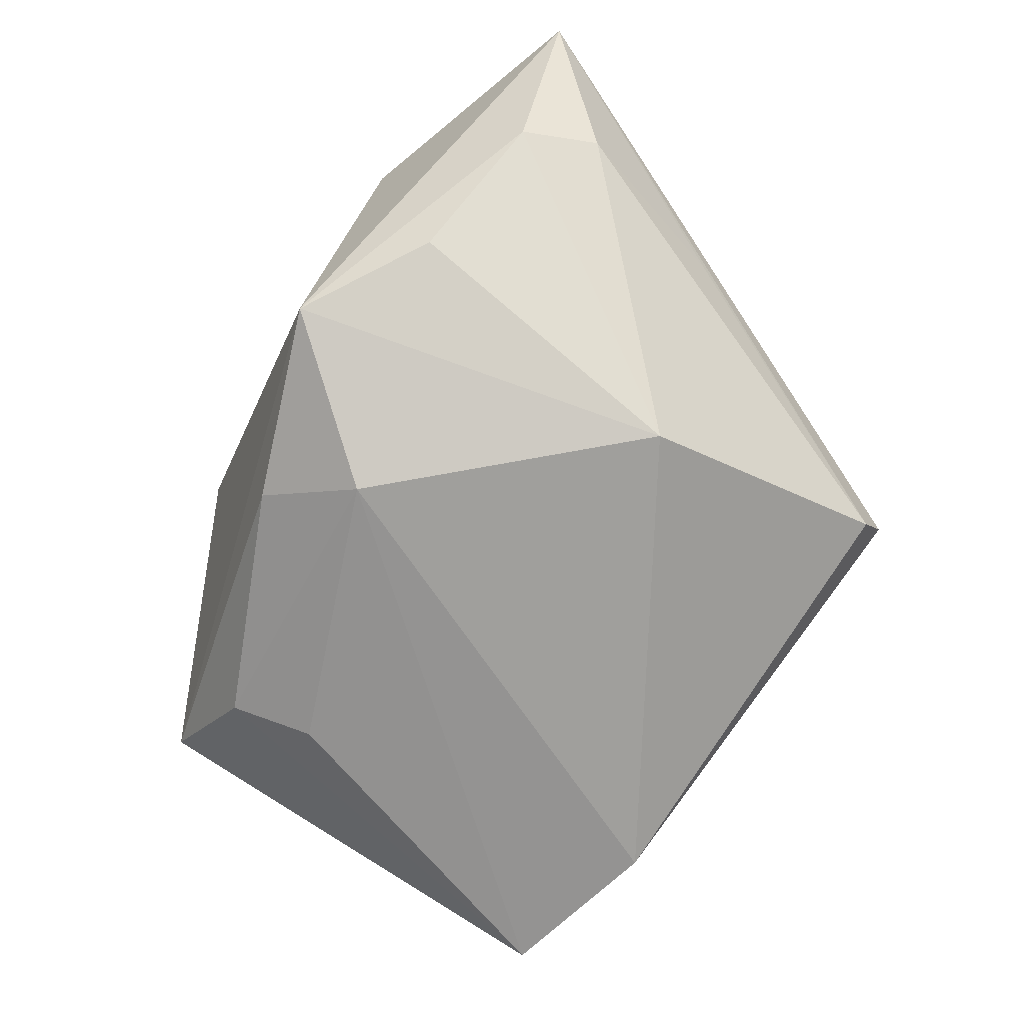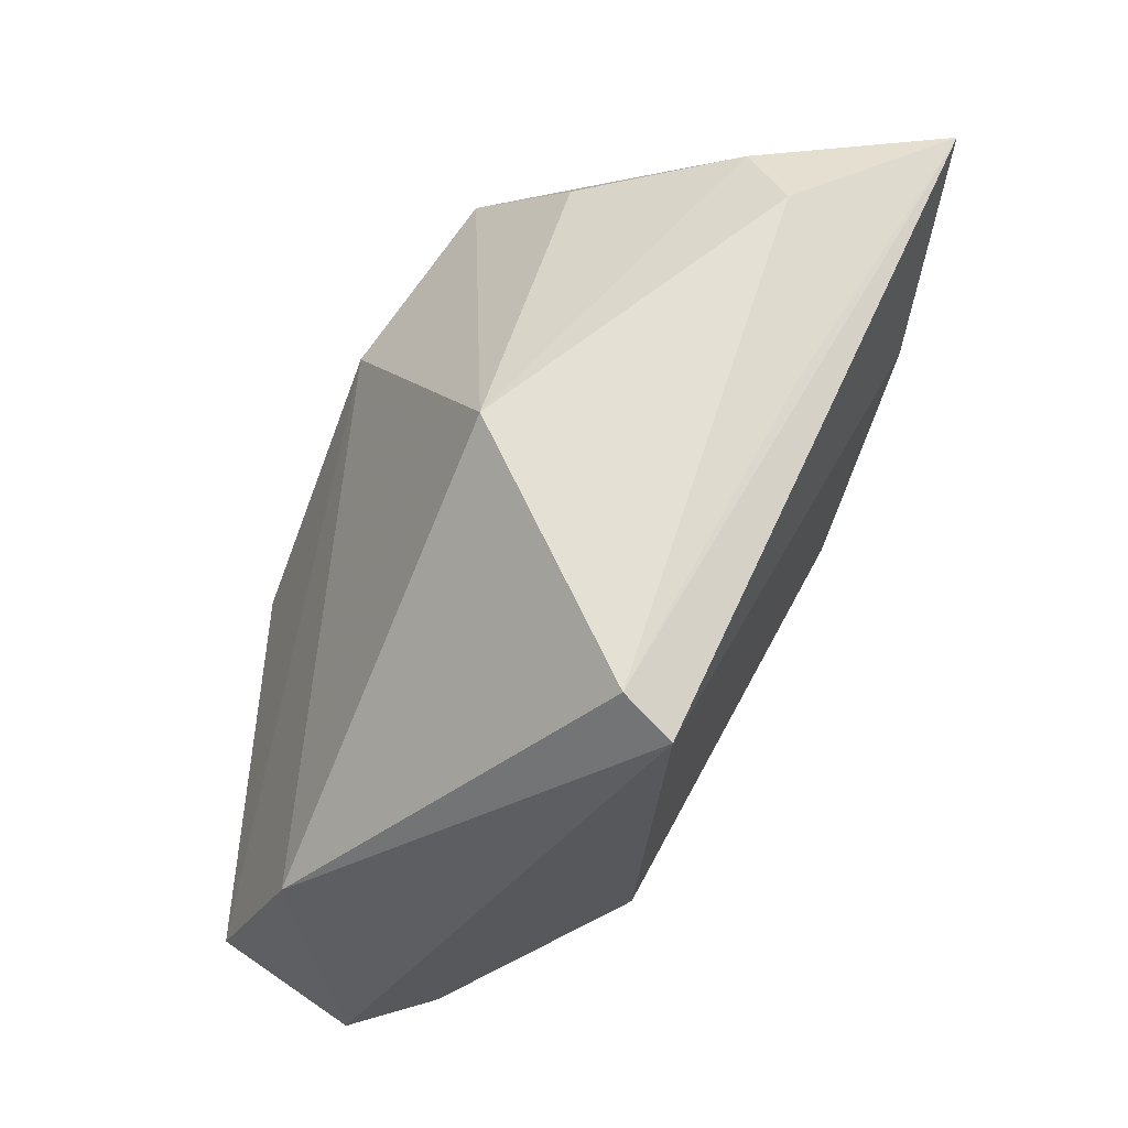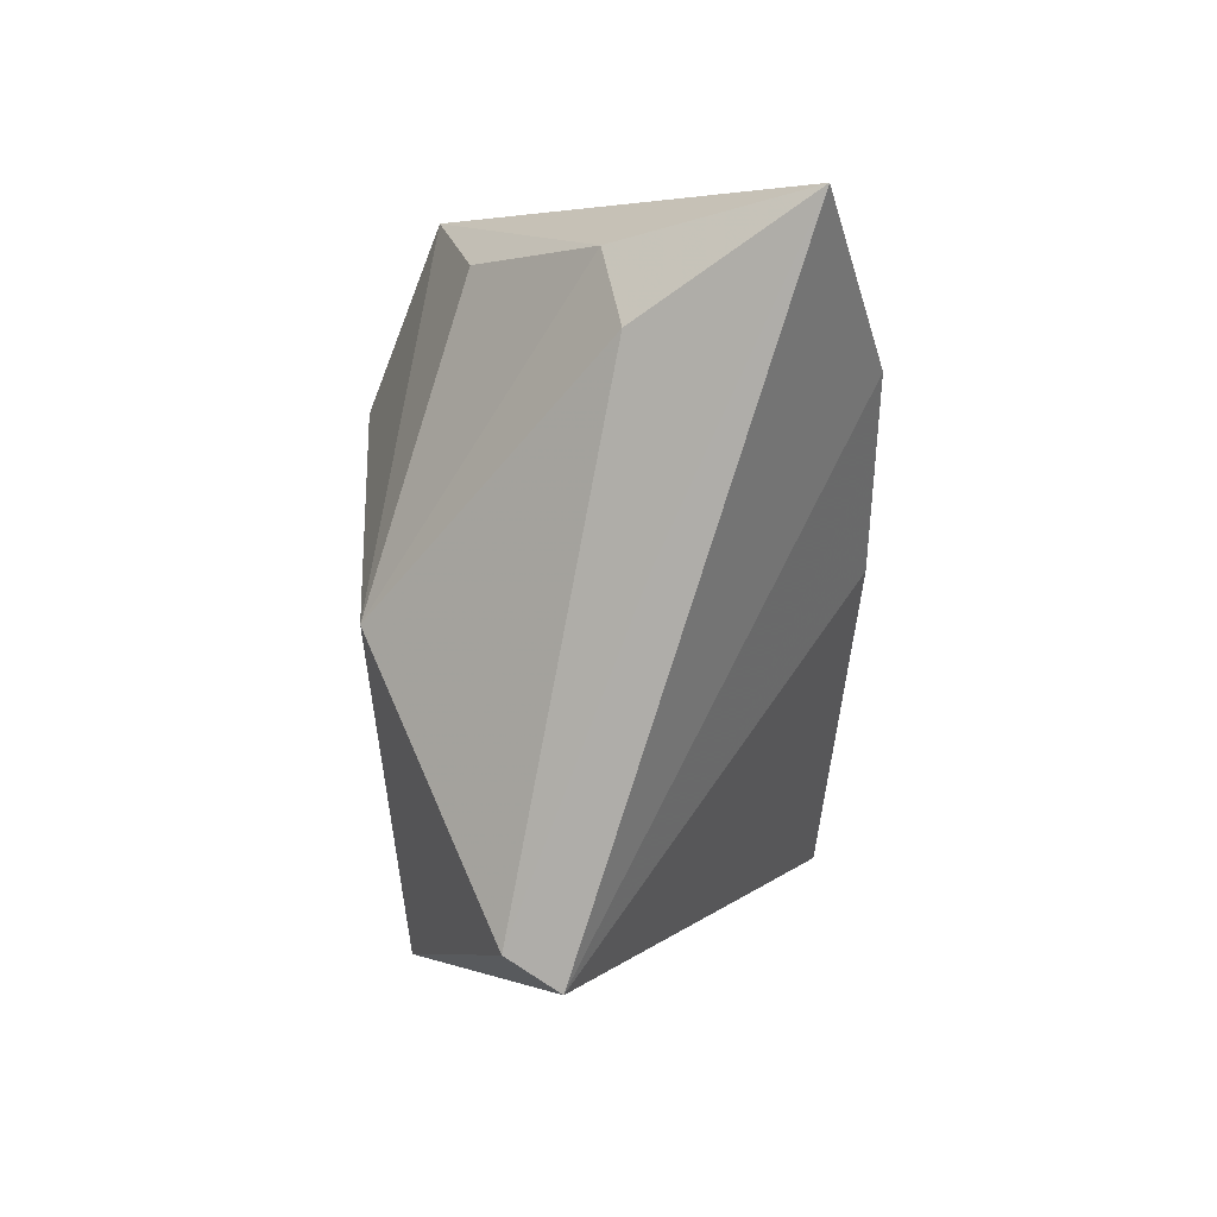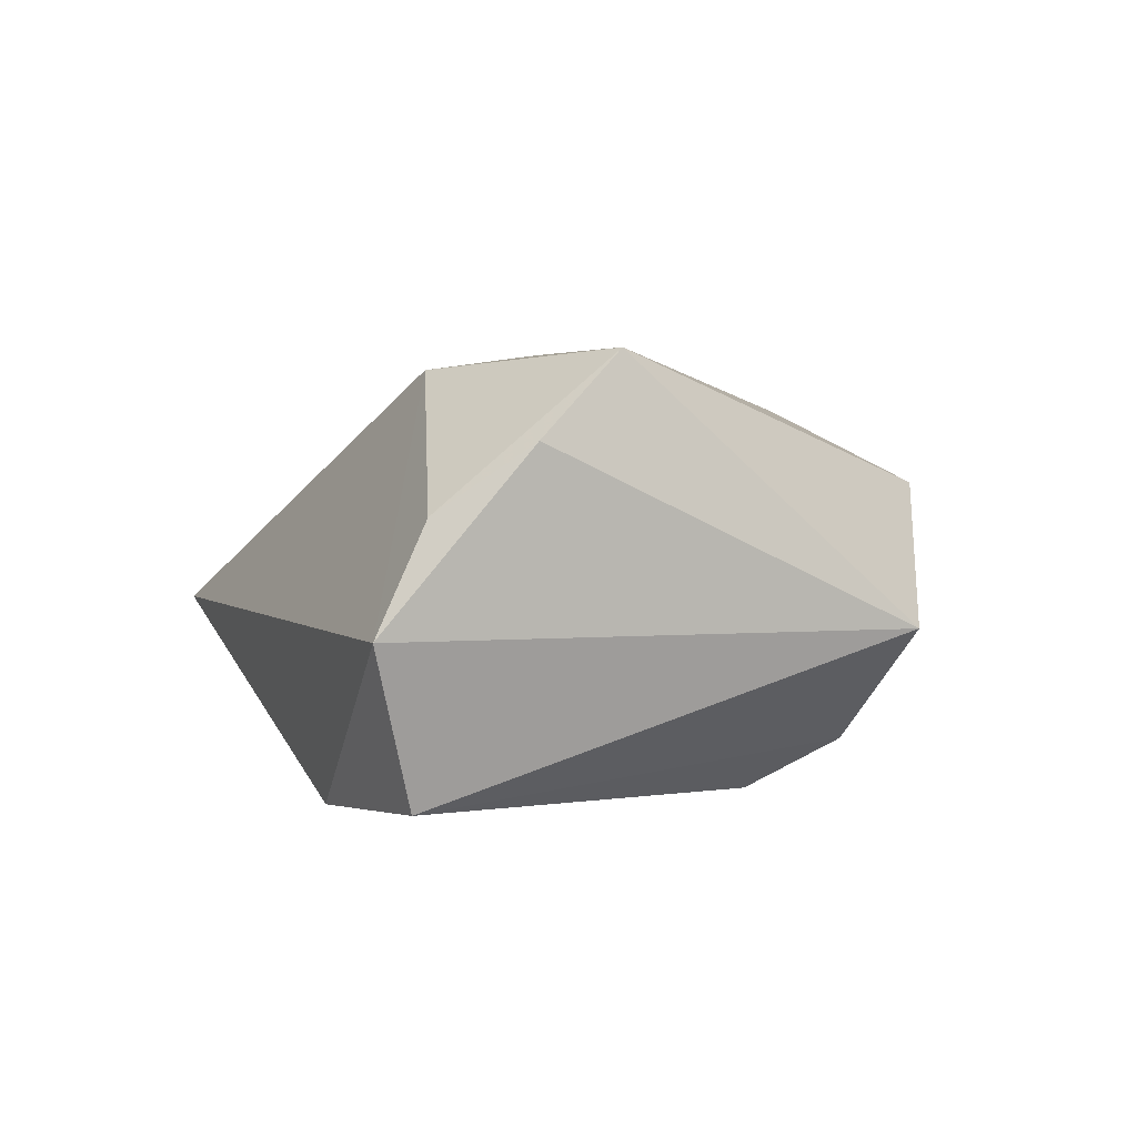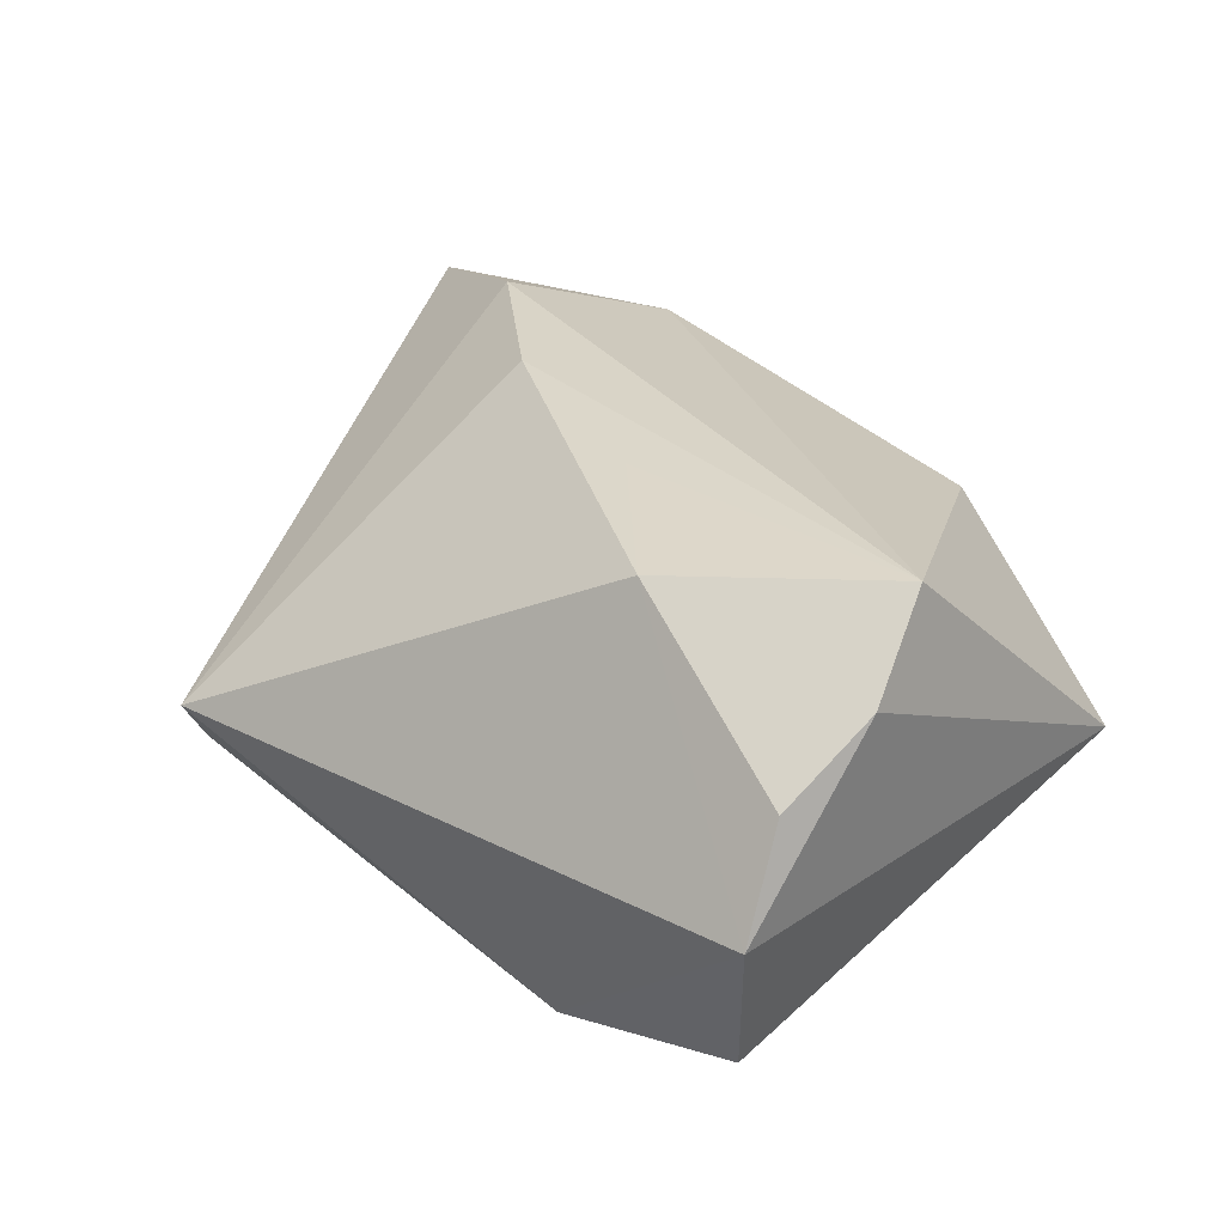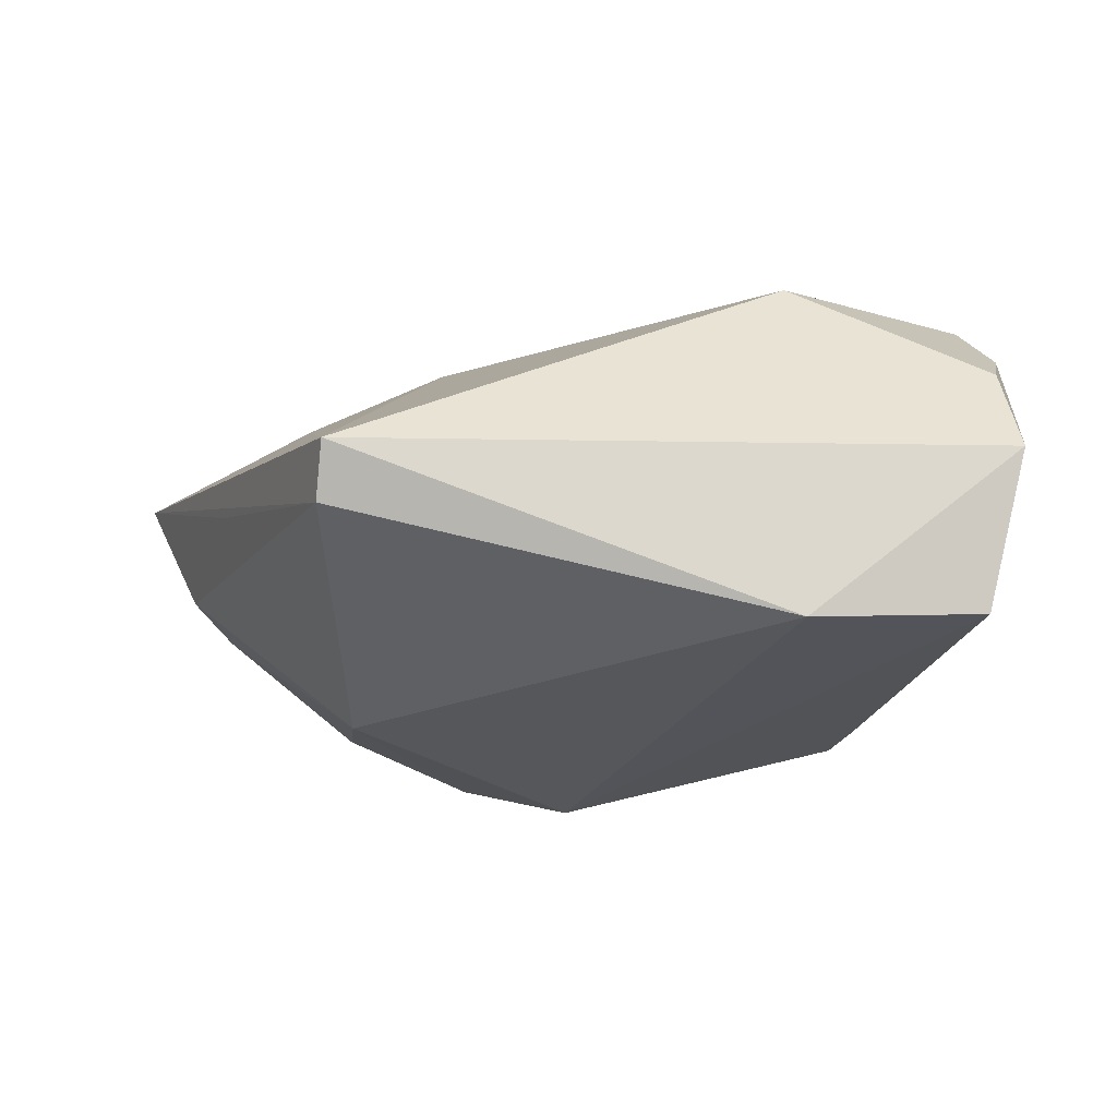
<metadata>
{"format":"obj","ext":"obj","renderer":"f3d","projection":"perspective","resolution":1024,"background":"white","views":[{"elev":-73.0,"azim":-126.9,"up":"+Z"},{"elev":-34.7,"azim":-120.4,"up":"+Y"},{"elev":-5.8,"azim":-90.4,"up":"+Y"},{"elev":4.7,"azim":67.8,"up":"+Z"},{"elev":28.8,"azim":39.0,"up":"+Z"},{"elev":-23.8,"azim":-4.7,"up":"+Z"}]}
</metadata>
<code>
v 0.04193 -0.03326 0.009433
v -0.05023 0.02092 0.0008616
v 0.04265 -0.03908 -0.002354
v 0.02918 0.007127 -0.0216
v 0.01834 -0.03687 -0.02219
v -0.01941 0.002594 0.02577
v -0.04558 -0.000494 0.003483
v -0.01415 0.03958 -0.01768
v -0.04587 0.02952 -0.001059
v 0.01985 0.0329 0.01078
v -0.0295 0.03153 -0.01376
v 0.007763 0.02976 -0.01846
v -0.02888 -0.003769 -0.02424
v 0.03427 0.01602 -0.01593
v 0.01968 -0.026 0.02362
v -0.03648 0.01962 0.02577
v 0.005406 -0.009948 0.02513
v 0.03874 -0.034 -0.02003
v -0.02758 0.03965 0.01824
v -0.0577 0.03222 0.01886
v -0.002061 0.02166 -0.02587
v -0.03286 -0.03908 -0.004451
v 0.04338 -0.01359 0.02577
v 0.0484 0.01727 -0.00268
v 0.04516 -0.02303 0.01676
v -0.03325 -0.03534 -0.01027
f 10 24 8
f 22 15 6
f 17 6 15
f 3 15 22
f 3 24 25
f 18 24 3
f 4 18 21
f 13 8 21
f 5 3 22
f 18 3 5
f 5 21 18
f 13 21 5
f 19 8 20
f 10 8 19
f 14 18 4
f 14 24 18
f 4 21 14
f 23 17 15
f 10 19 23
f 25 24 23
f 23 24 10
f 6 17 23
f 1 3 25
f 15 3 1
f 25 23 1
f 1 23 15
f 20 2 7
f 11 8 13
f 26 5 22
f 13 5 26
f 26 2 13
f 26 7 2
f 26 22 20
f 20 7 26
f 12 8 24
f 24 14 12
f 12 21 8
f 12 14 21
f 6 23 16
f 16 23 19
f 16 19 20
f 20 22 16
f 22 6 16
f 13 2 9
f 9 11 13
f 9 2 20
f 20 8 9
f 8 11 9

</code>
